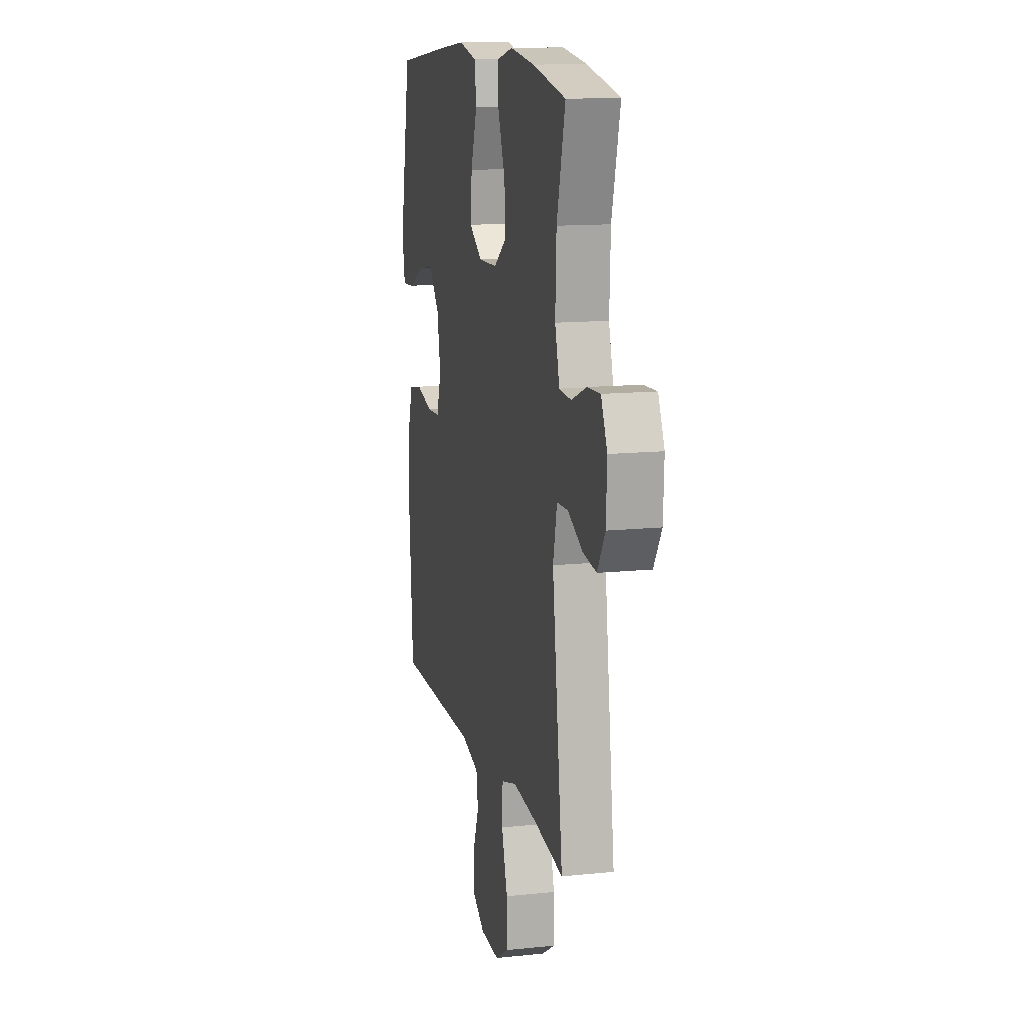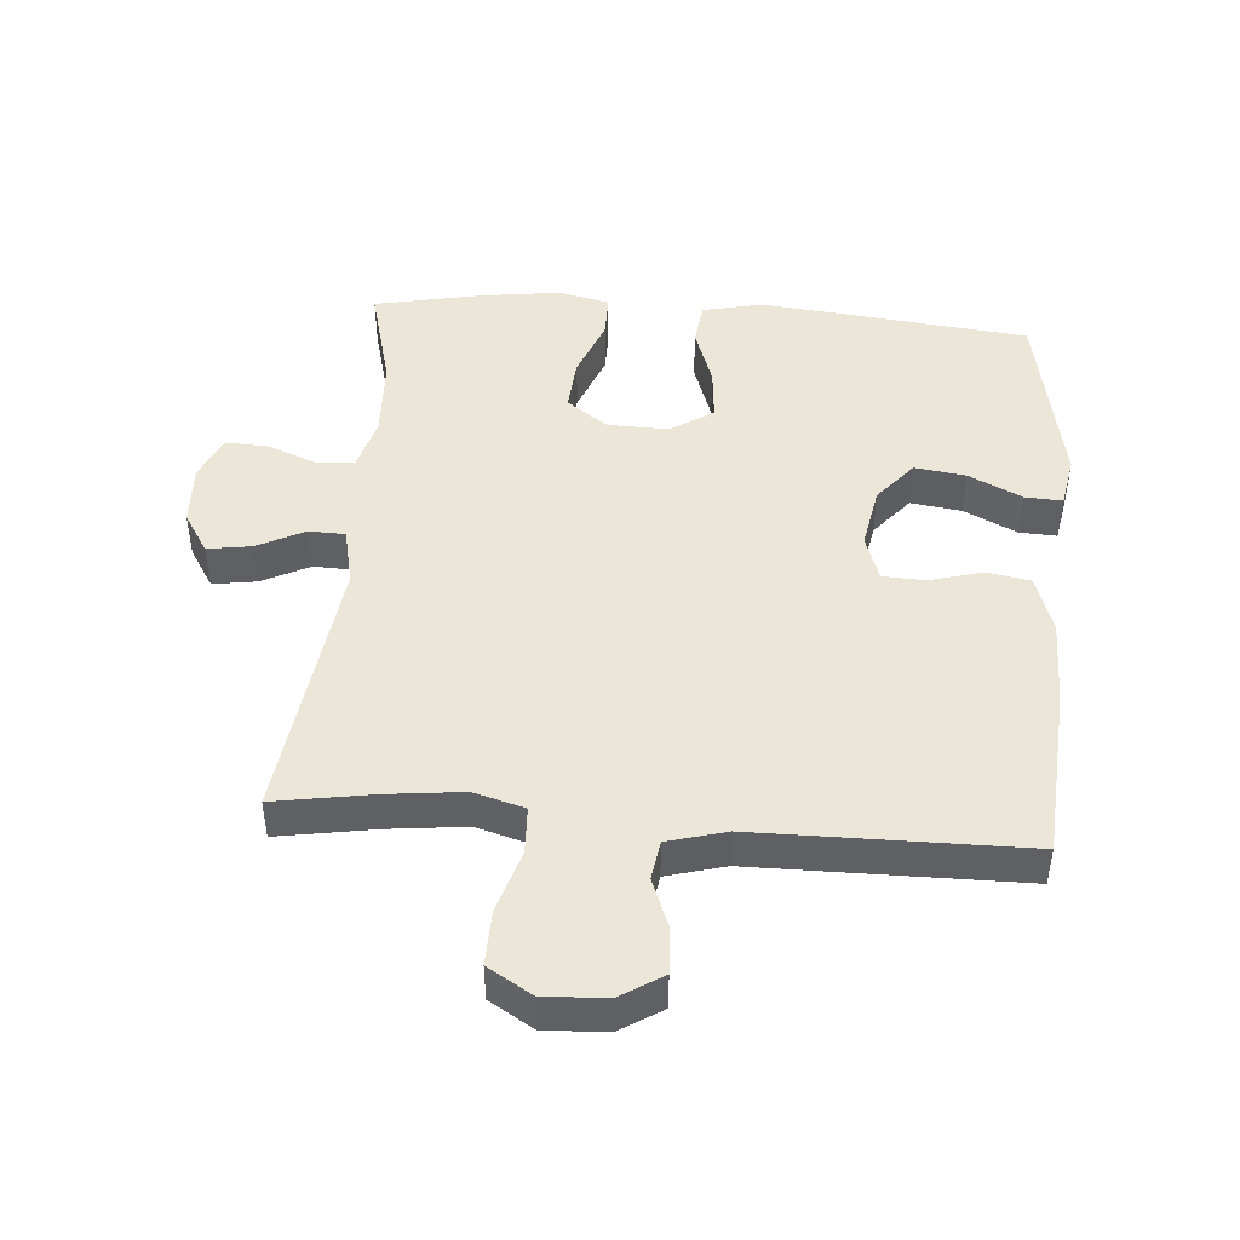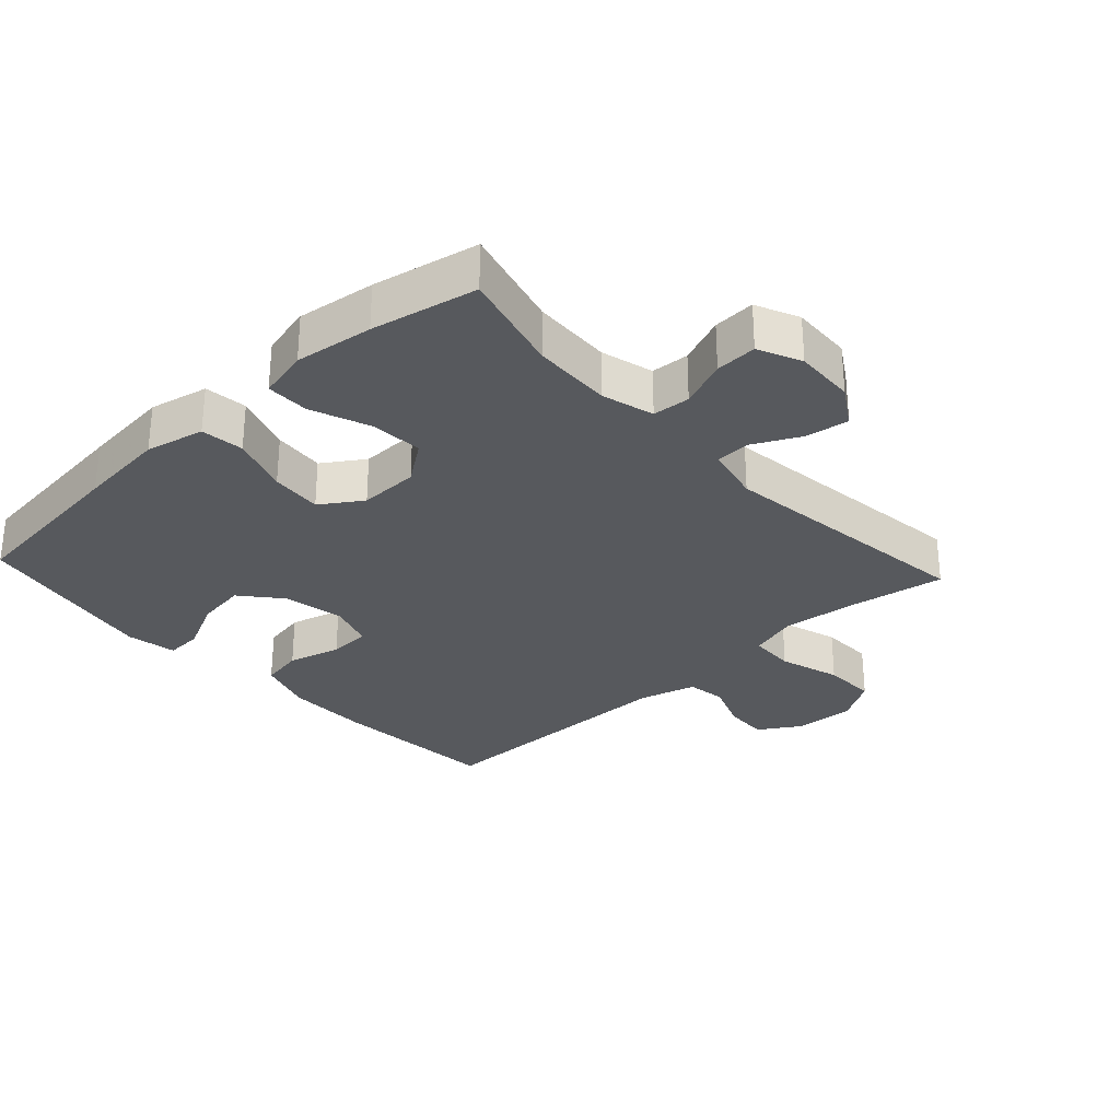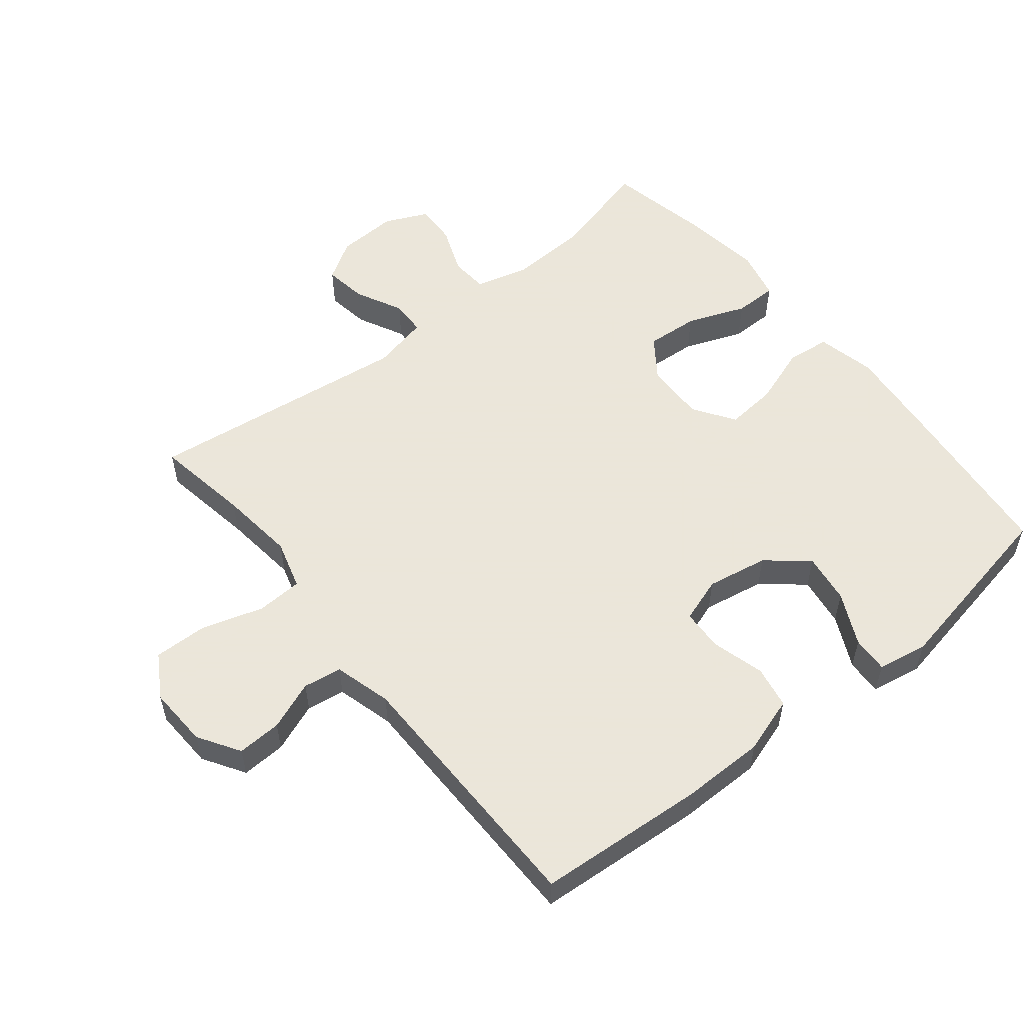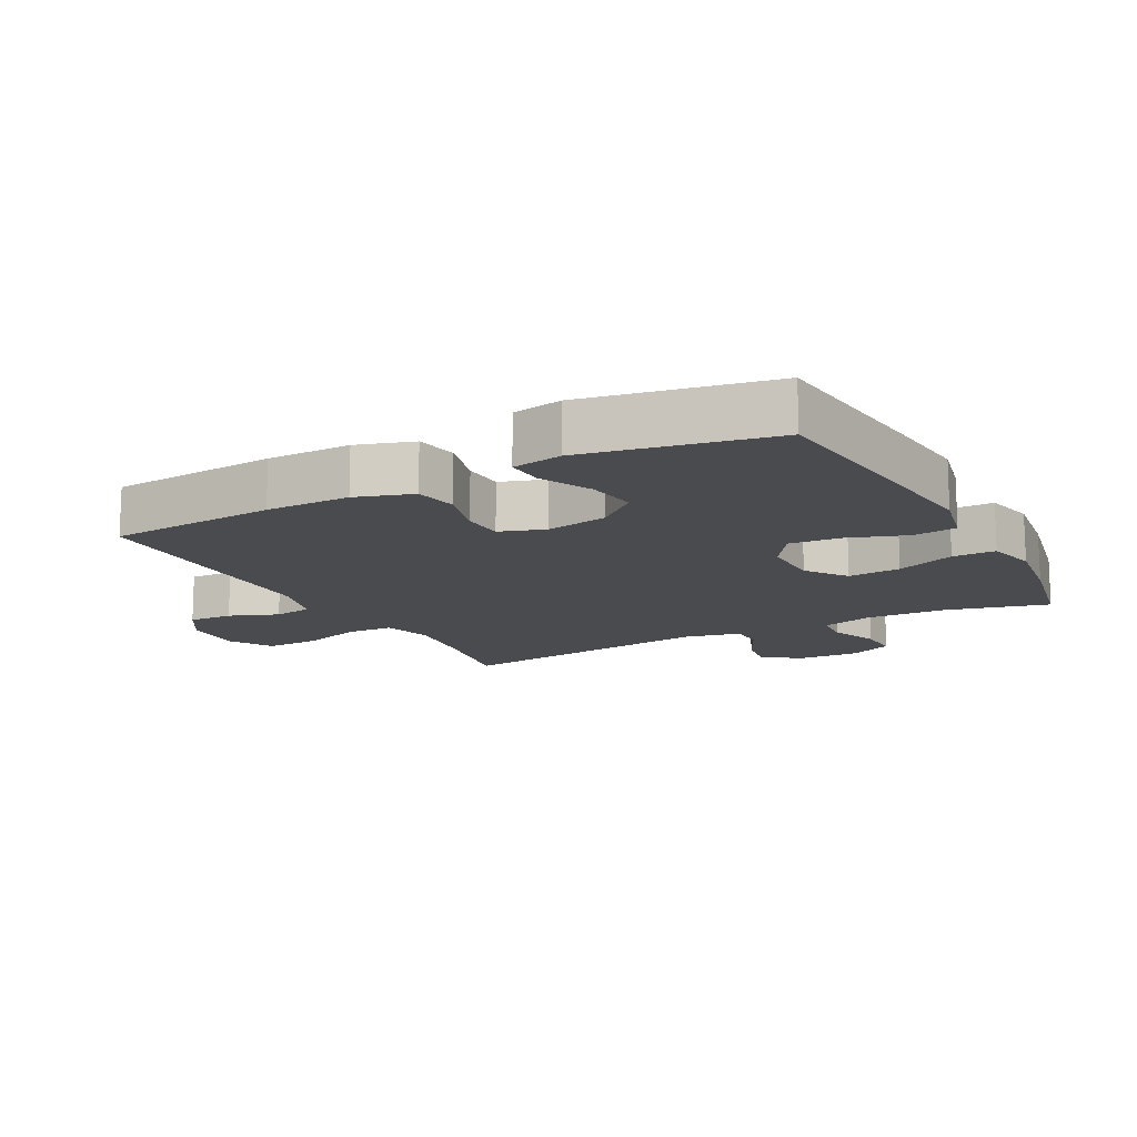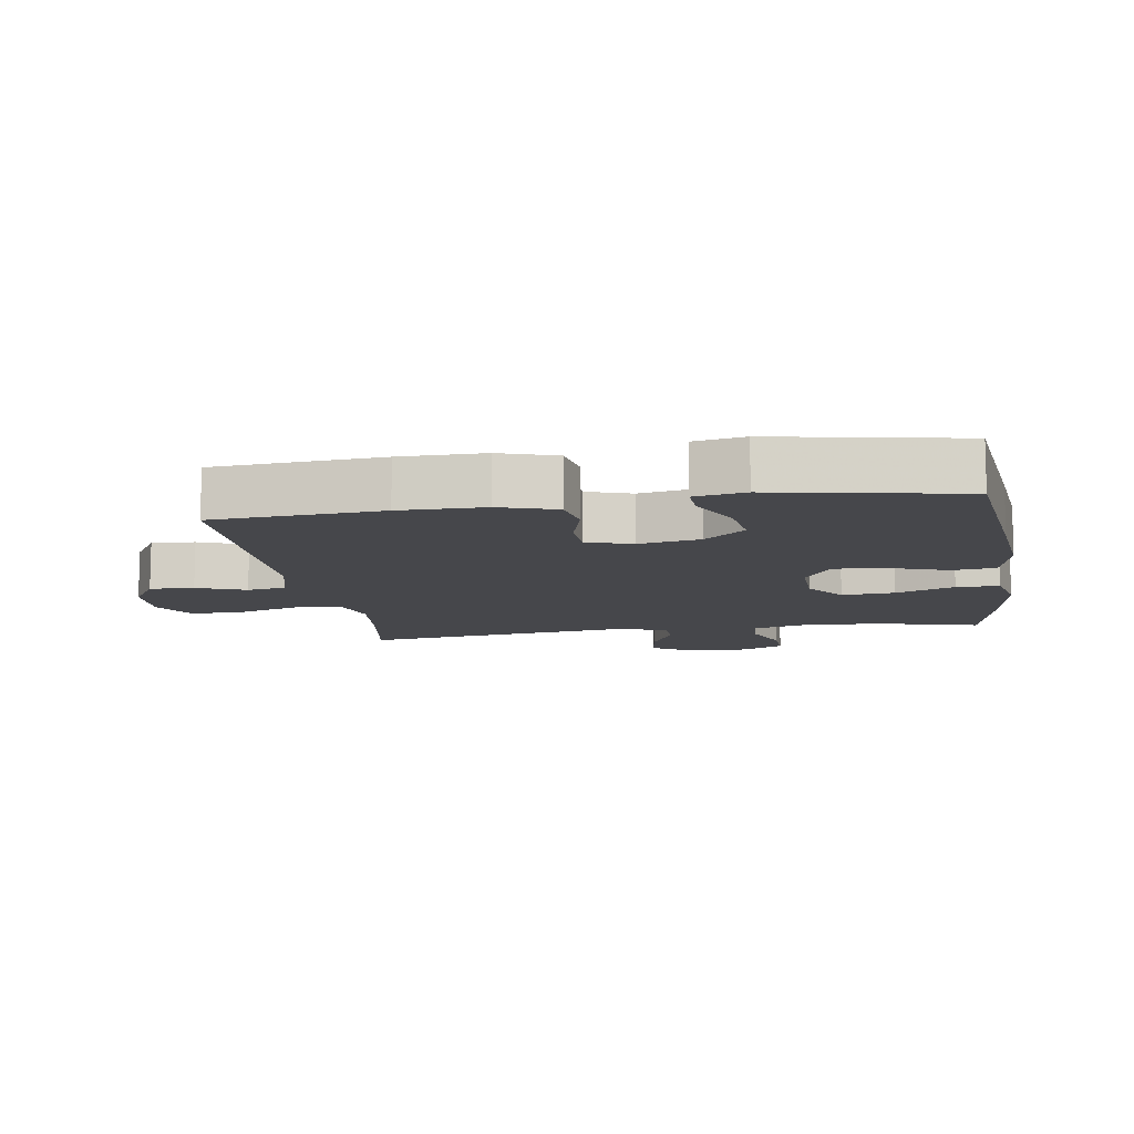
<metadata>
{"format":"obj","ext":"obj","renderer":"f3d","projection":"perspective","resolution":1024,"background":"white","views":[{"elev":13.1,"azim":76.6,"up":"+Z"},{"elev":46.1,"azim":-175.6,"up":"+Y"},{"elev":-29.7,"azim":42.6,"up":"+Y"},{"elev":55.0,"azim":-128.9,"up":"+Y"},{"elev":-13.9,"azim":-61.9,"up":"+Y"},{"elev":-10.8,"azim":-81.0,"up":"+Y"}]}
</metadata>
<code>
v 0.5 0.07 -0.5
v 0.354 0.07 -0.476
v 0.238 0.07 -0.463
v 0.162 0.07 -0.485
v 0.159 0.07 -0.556
v 0.188 0.07 -0.65
v 0.19 0.07 -0.732
v 0.124 0.07 -0.772
v 0.031 0.07 -0.768
v -0.033 0.07 -0.728
v -0.03 0.07 -0.66
v -0.001 0.07 -0.585
v -0.01 0.07 -0.526
v -0.098 0.07 -0.502
v -0.5 0.07 -0.5
v -0.519 0.07 -0.243
v -0.519 0.07 -0.114
v -0.491 0.07 -0.027
v -0.426 0.07 -0.015
v -0.345 0.07 -0.037
v -0.281 0.07 -0.034
v -0.258 0.07 0.035
v -0.275 0.07 0.129
v -0.327 0.07 0.191
v -0.404 0.07 0.18
v -0.484 0.07 0.141
v -0.54 0.07 0.138
v -0.554 0.07 0.215
v -0.5 0.07 0.5
v -0.232 0.07 0.53
v -0.095 0.07 0.544
v -0.005 0.07 0.524
v 0.003 0.07 0.458
v -0.028 0.07 0.368
v -0.035 0.07 0.289
v 0.028 0.07 0.247
v 0.12 0.07 0.249
v 0.182 0.07 0.294
v 0.176 0.07 0.375
v 0.141 0.07 0.465
v 0.141 0.07 0.531
v 0.218 0.07 0.549
v 0.338 0.07 0.533
v 0.5 0.07 0.5
v 0.459 0.07 0.342
v 0.454 0.07 0.22
v 0.476 0.07 0.14
v 0.534 0.07 0.136
v 0.607 0.07 0.165
v 0.671 0.07 0.168
v 0.701 0.07 0.102
v 0.697 0.07 0.009
v 0.659 0.07 -0.052
v 0.593 0.07 -0.042
v 0.521 0.07 -0.006
v 0.467 0.07 -0.008
v 0.448 0.07 -0.095
v 0.5 0 -0.5
v 0.354 0 -0.476
v 0.238 0 -0.463
v 0.162 0 -0.485
v 0.159 0 -0.556
v 0.188 0 -0.65
v 0.19 0 -0.732
v 0.124 0 -0.772
v 0.031 0 -0.768
v -0.033 0 -0.728
v -0.03 0 -0.66
v -0.001 0 -0.585
v -0.01 0 -0.526
v -0.098 0 -0.502
v -0.5 0 -0.5
v -0.519 0 -0.243
v -0.519 0 -0.114
v -0.491 0 -0.027
v -0.426 0 -0.015
v -0.345 0 -0.037
v -0.281 0 -0.034
v -0.258 0 0.035
v -0.275 0 0.129
v -0.327 0 0.191
v -0.404 0 0.18
v -0.484 0 0.141
v -0.54 0 0.138
v -0.554 0 0.215
v -0.5 0 0.5
v -0.232 0 0.53
v -0.095 0 0.544
v -0.005 0 0.524
v 0.003 0 0.458
v -0.028 0 0.368
v -0.035 0 0.289
v 0.028 0 0.247
v 0.12 0 0.249
v 0.182 0 0.294
v 0.176 0 0.375
v 0.141 0 0.465
v 0.141 0 0.531
v 0.218 0 0.549
v 0.338 0 0.533
v 0.5 0 0.5
v 0.459 0 0.342
v 0.454 0 0.22
v 0.476 0 0.14
v 0.534 0 0.136
v 0.607 0 0.165
v 0.671 0 0.168
v 0.701 0 0.102
v 0.697 0 0.009
v 0.659 0 -0.052
v 0.593 0 -0.042
v 0.521 0 -0.006
v 0.467 0 -0.008
v 0.448 0 -0.095
f 52 53 54 55
f 52 55 56
f 51 52 56
f 48 49 50 51
f 47 48 51 56
f 46 47 56 57
f 42 43 44 45
f 42 45 46
f 39 40 41 42
f 38 39 42 46
f 37 38 46 57
f 31 32 33 34
f 31 34 35
f 30 31 35
f 29 30 35
f 28 29 35 36
f 25 26 27 28
f 24 25 28 36
f 17 18 19 20
f 17 20 21
f 14 15 16 17
f 13 14 17 21
f 9 10 11 12
f 9 12 13
f 8 9 13
f 5 6 7 8
f 4 5 8 13
f 3 4 13 21
f 37 57 1 2
f 23 24 36 37
f 22 23 37 2
f 2 3 21 22
f 112 111 110 109
f 113 112 109
f 113 109 108
f 108 107 106 105
f 113 108 105 104
f 114 113 104 103
f 102 101 100 99
f 103 102 99
f 99 98 97 96
f 103 99 96 95
f 114 103 95 94
f 91 90 89 88
f 92 91 88
f 92 88 87
f 92 87 86
f 93 92 86 85
f 85 84 83 82
f 93 85 82 81
f 77 76 75 74
f 78 77 74
f 74 73 72 71
f 78 74 71 70
f 69 68 67 66
f 70 69 66
f 70 66 65
f 65 64 63 62
f 70 65 62 61
f 78 70 61 60
f 59 58 114 94
f 94 93 81 80
f 59 94 80 79
f 79 78 60 59
f 1 58 59 2
f 2 59 60 3
f 3 60 61 4
f 4 61 62 5
f 5 62 63 6
f 6 63 64 7
f 7 64 65 8
f 8 65 66 9
f 9 66 67 10
f 10 67 68 11
f 11 68 69 12
f 12 69 70 13
f 13 70 71 14
f 14 71 72 15
f 15 72 73 16
f 16 73 74 17
f 17 74 75 18
f 18 75 76 19
f 19 76 77 20
f 20 77 78 21
f 21 78 79 22
f 22 79 80 23
f 23 80 81 24
f 24 81 82 25
f 25 82 83 26
f 26 83 84 27
f 27 84 85 28
f 28 85 86 29
f 29 86 87 30
f 30 87 88 31
f 31 88 89 32
f 32 89 90 33
f 33 90 91 34
f 34 91 92 35
f 35 92 93 36
f 36 93 94 37
f 37 94 95 38
f 38 95 96 39
f 39 96 97 40
f 40 97 98 41
f 41 98 99 42
f 42 99 100 43
f 43 100 101 44
f 44 101 102 45
f 45 102 103 46
f 46 103 104 47
f 47 104 105 48
f 48 105 106 49
f 49 106 107 50
f 50 107 108 51
f 51 108 109 52
f 52 109 110 53
f 53 110 111 54
f 54 111 112 55
f 55 112 113 56
f 56 113 114 57
f 57 114 58 1

</code>
